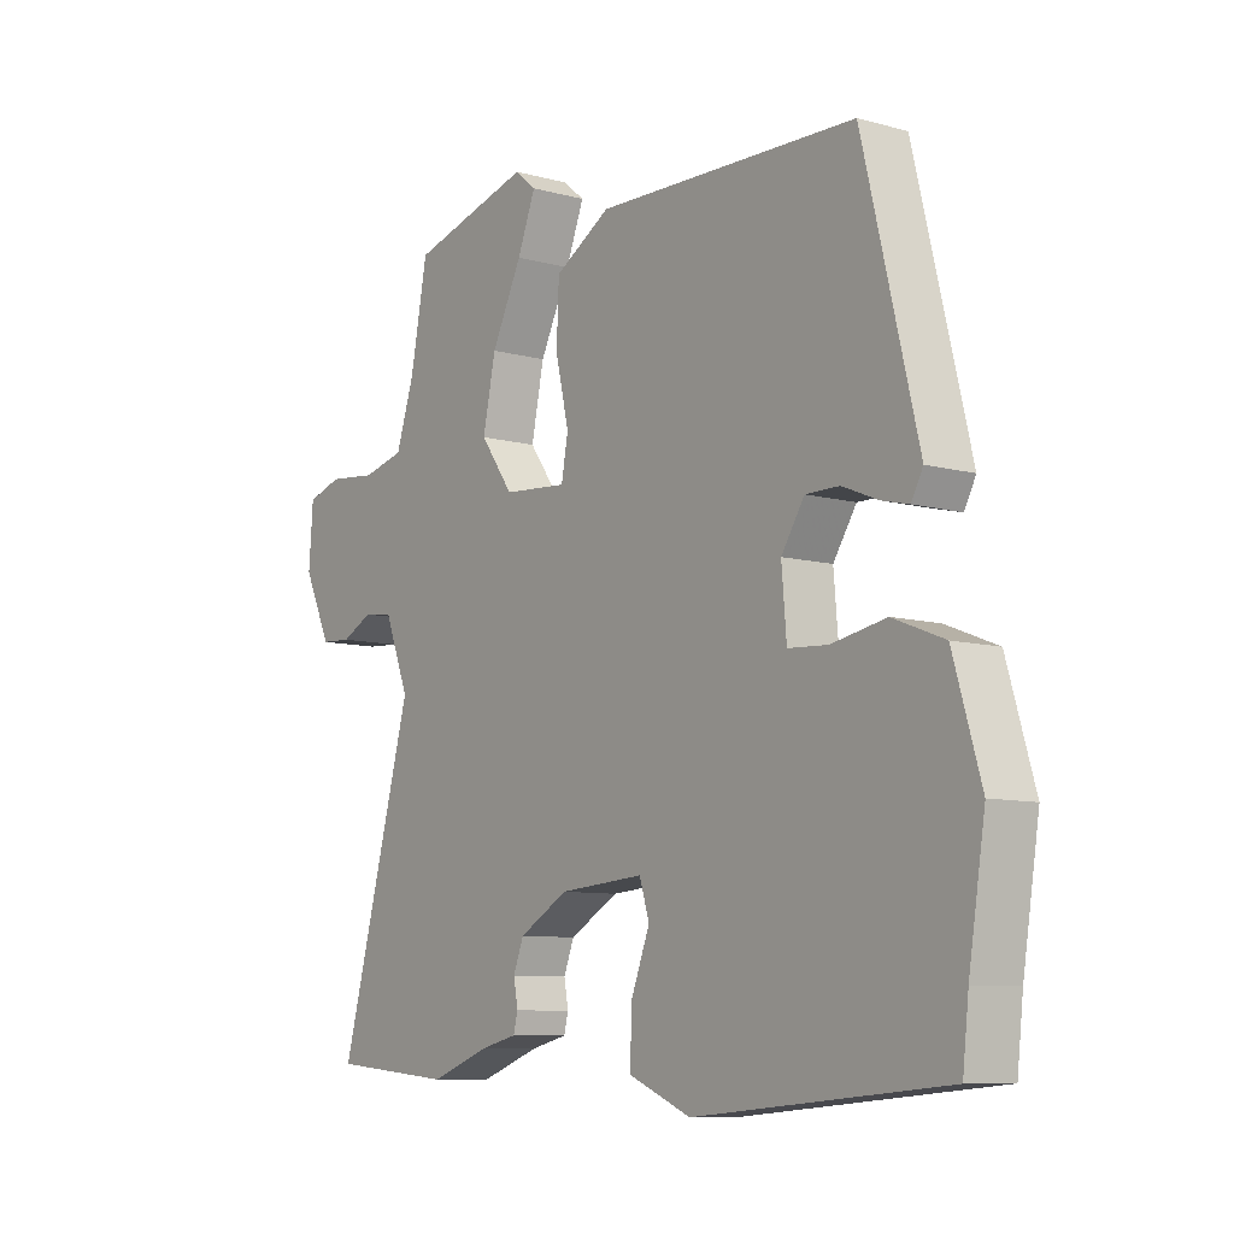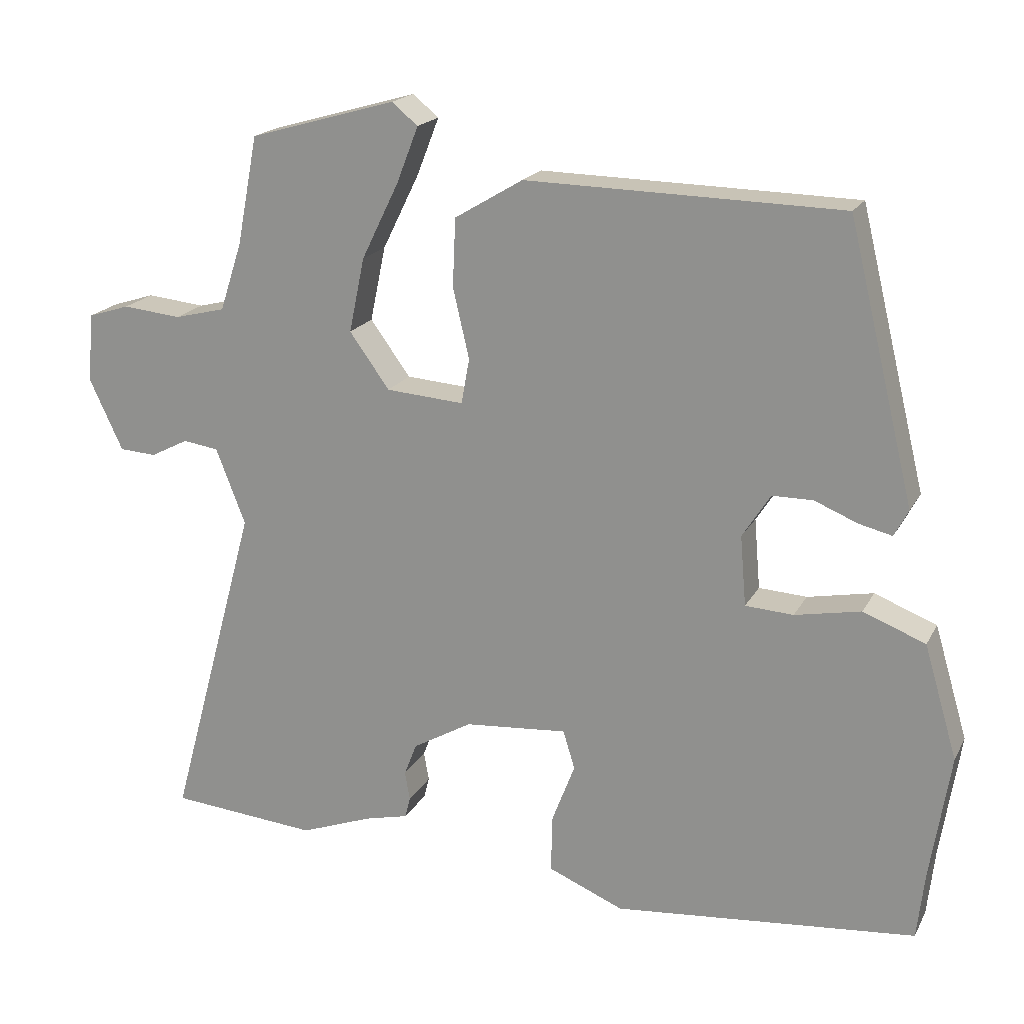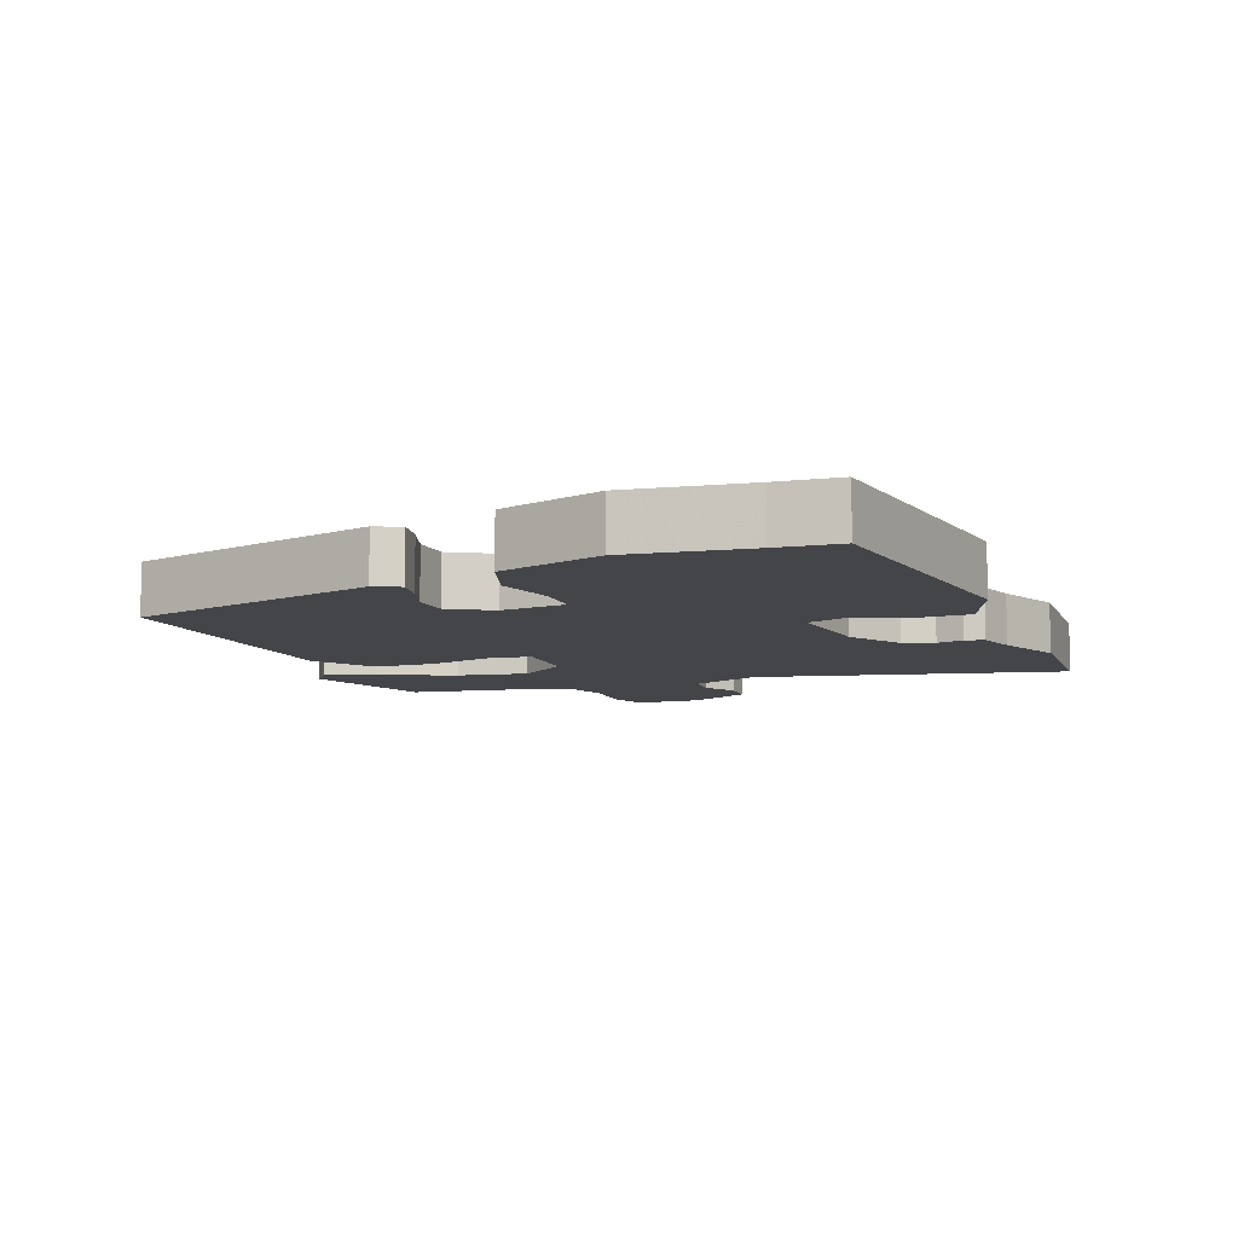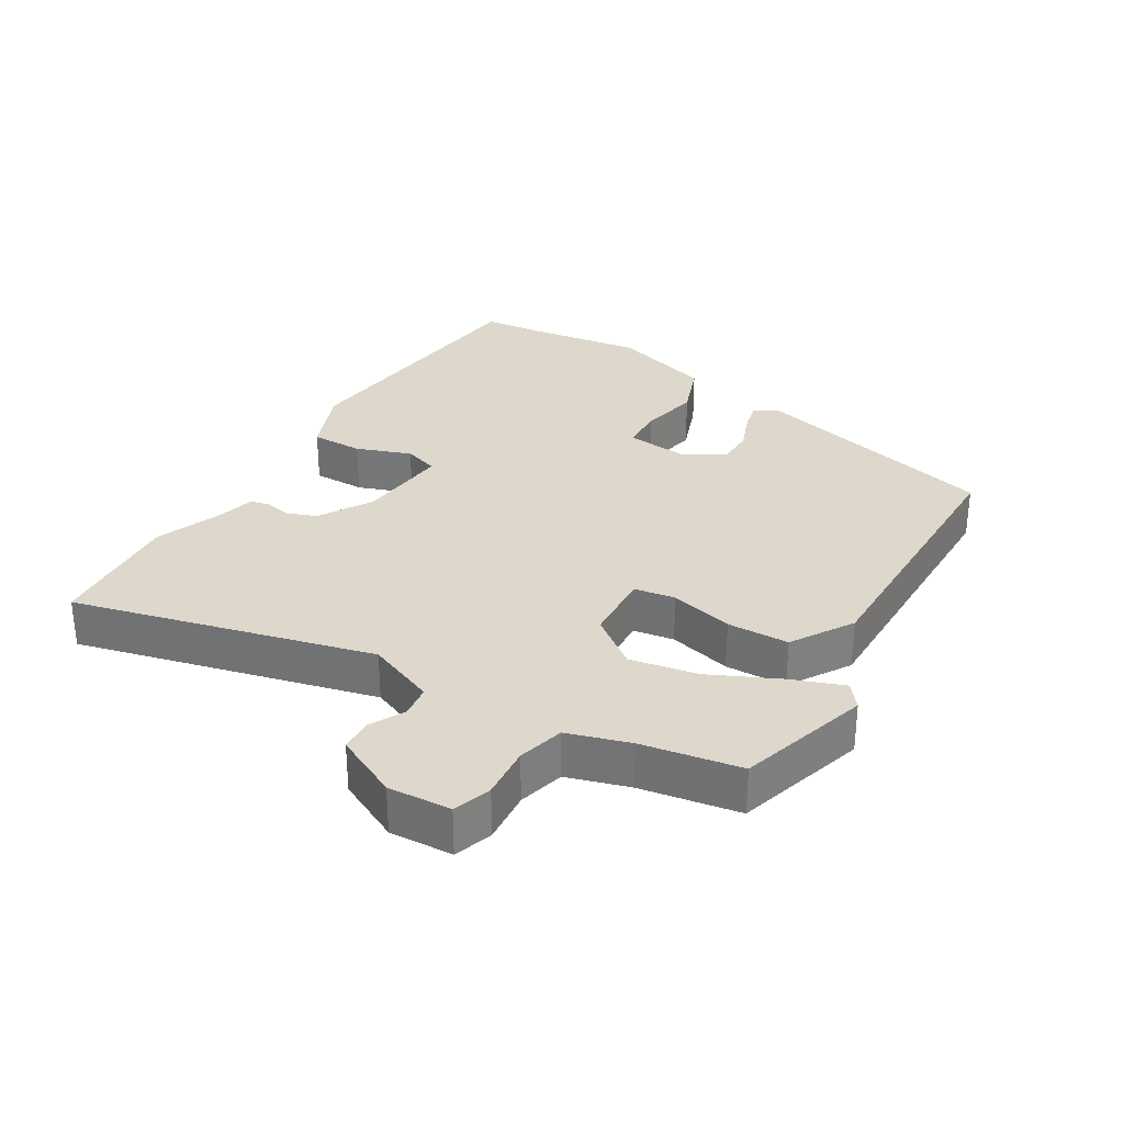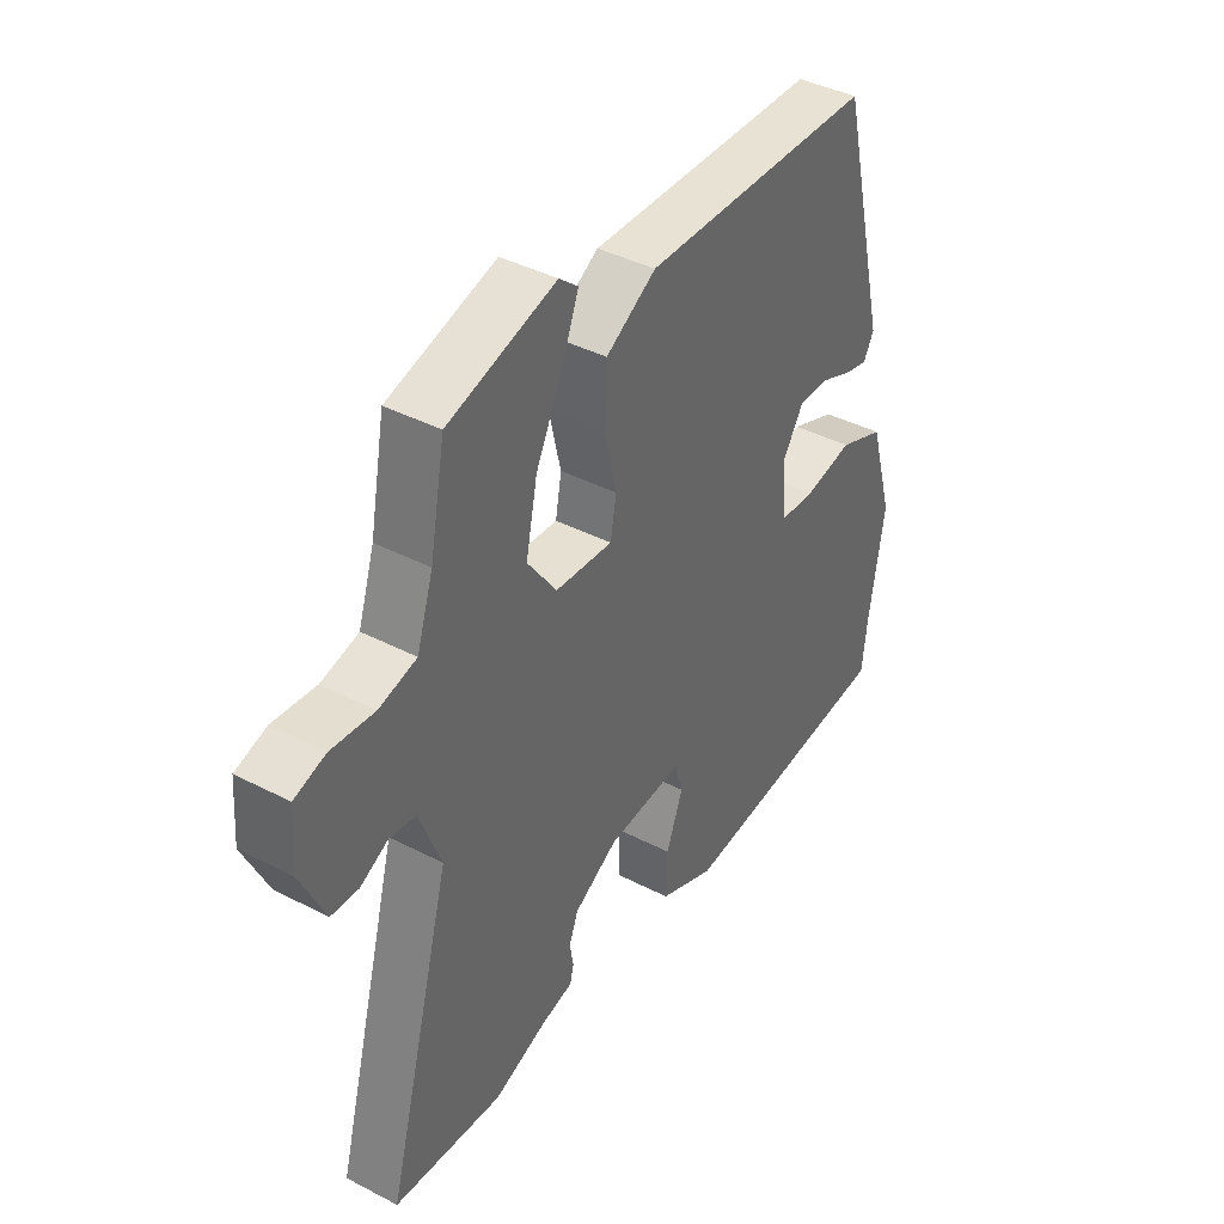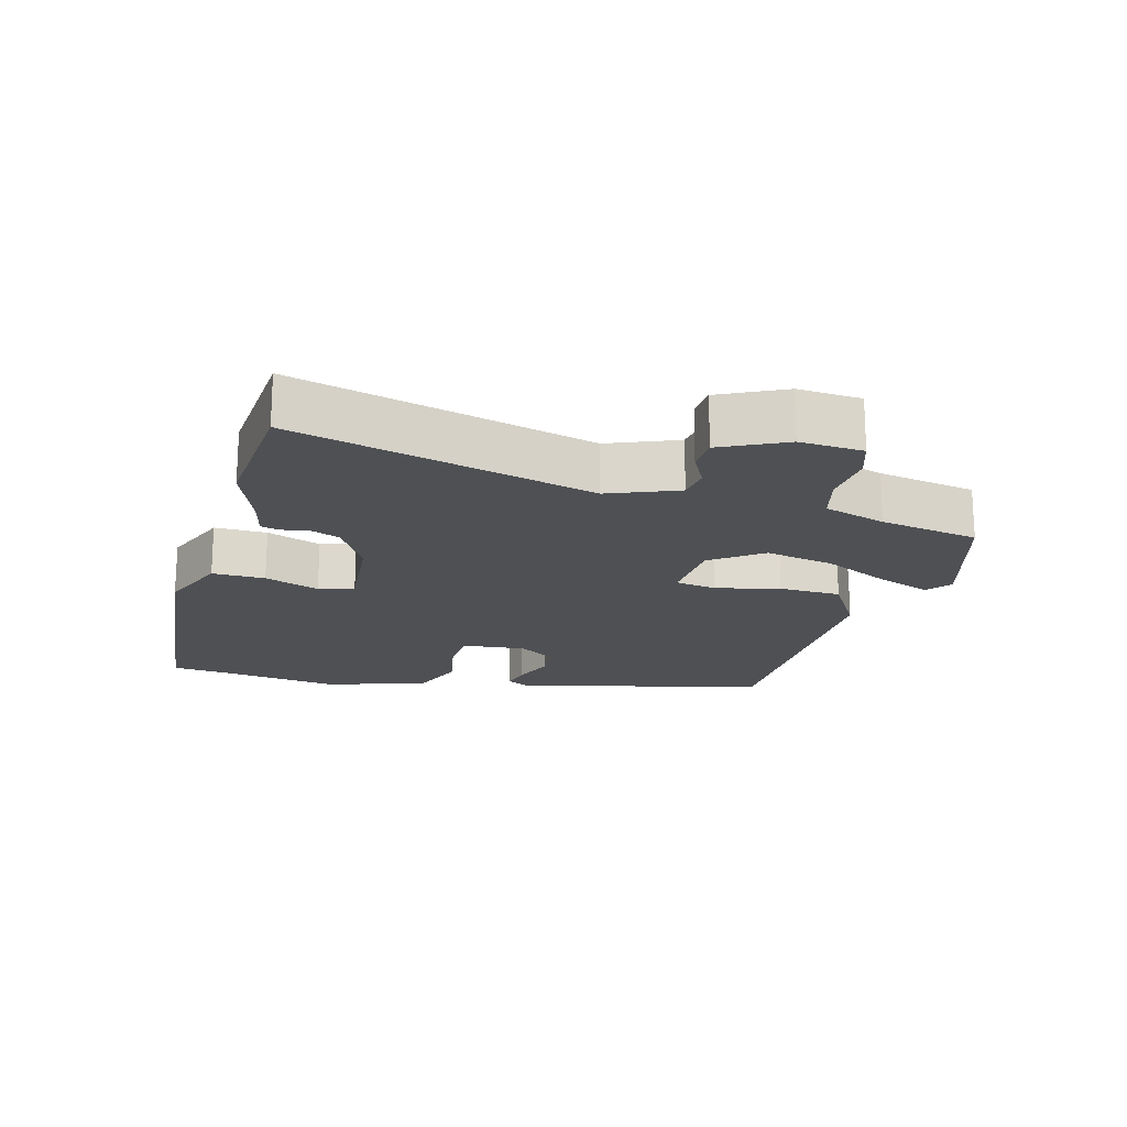
<metadata>
{"format":"obj","ext":"obj","renderer":"f3d","projection":"perspective","resolution":1024,"background":"white","views":[{"elev":-8.8,"azim":53.4,"up":"+Z"},{"elev":18.8,"azim":20.6,"up":"+Z"},{"elev":-8.8,"azim":113.2,"up":"+Y"},{"elev":31.1,"azim":-58.0,"up":"+Y"},{"elev":40.6,"azim":-57.6,"up":"+Z"},{"elev":-18.7,"azim":-104.6,"up":"+Y"}]}
</metadata>
<code>
v 0.37 0.07 0.452
v 0.46 0.07 0.08
v 0.441 0.07 0.044
v 0.396 0.07 0.055
v 0.338 0.07 0.079
v 0.283 0.07 0.079
v 0.245 0.07 0.02
v 0.253 0.07 -0.075
v 0.318 0.07 -0.079
v 0.407 0.07 -0.062
v 0.491 0.07 -0.095
v 0.536 0.07 -0.248
v 0.509 0.07 -0.419
v 0.499 0.07 -0.509
v 0.09 0.07 -0.546
v -0.012 0.07 -0.503
v -0.01 0.07 -0.425
v 0.021 0.07 -0.344
v 0.005 0.07 -0.292
v -0.134 0.07 -0.303
v -0.214 0.07 -0.349
v -0.231 0.07 -0.393
v -0.224 0.07 -0.432
v -0.231 0.07 -0.46
v -0.29 0.07 -0.474
v -0.388 0.07 -0.51
v -0.588 0.07 -0.492
v -0.468 0.07 -0.049
v -0.508 0.07 0.054
v -0.556 0.07 0.061
v -0.607 0.07 0.035
v -0.657 0.07 0.038
v -0.702 0.07 0.134
v -0.695 0.07 0.228
v -0.638 0.07 0.246
v -0.559 0.07 0.238
v -0.49 0.07 0.255
v -0.46 0.07 0.347
v -0.432 0.07 0.494
v -0.234 0.07 0.55
v -0.199 0.07 0.521
v -0.229 0.07 0.444
v -0.279 0.07 0.342
v -0.3 0.07 0.241
v -0.246 0.07 0.166
v -0.141 0.07 0.158
v -0.13 0.07 0.219
v -0.152 0.07 0.314
v -0.148 0.07 0.406
v -0.056 0.07 0.461
v 0.37 0 0.452
v 0.46 0 0.08
v 0.441 0 0.044
v 0.396 0 0.055
v 0.338 0 0.079
v 0.283 0 0.079
v 0.245 0 0.02
v 0.253 0 -0.075
v 0.318 0 -0.079
v 0.407 0 -0.062
v 0.491 0 -0.095
v 0.536 0 -0.248
v 0.509 0 -0.419
v 0.499 0 -0.509
v 0.09 0 -0.546
v -0.012 0 -0.503
v -0.01 0 -0.425
v 0.021 0 -0.344
v 0.005 0 -0.292
v -0.134 0 -0.303
v -0.214 0 -0.349
v -0.231 0 -0.393
v -0.224 0 -0.432
v -0.231 0 -0.46
v -0.29 0 -0.474
v -0.388 0 -0.51
v -0.588 0 -0.492
v -0.468 0 -0.049
v -0.508 0 0.054
v -0.556 0 0.061
v -0.607 0 0.035
v -0.657 0 0.038
v -0.702 0 0.134
v -0.695 0 0.228
v -0.638 0 0.246
v -0.559 0 0.238
v -0.49 0 0.255
v -0.46 0 0.347
v -0.432 0 0.494
v -0.234 0 0.55
v -0.199 0 0.521
v -0.229 0 0.444
v -0.279 0 0.342
v -0.3 0 0.241
v -0.246 0 0.166
v -0.141 0 0.158
v -0.13 0 0.219
v -0.152 0 0.314
v -0.148 0 0.406
v -0.056 0 0.461
f 47 48 49 50
f 46 47 50 1
f 40 41 42 43
f 38 39 40 43
f 37 38 43 44
f 36 37 44 45
f 34 35 36 45
f 30 31 32 33
f 29 30 33 34
f 25 26 27 28
f 25 28 29
f 22 23 24 25
f 21 22 25 29
f 20 21 29
f 19 20 29
f 15 16 17 18
f 13 14 15 18
f 13 18 19
f 9 10 11 12
f 8 9 12 13
f 2 3 4 5
f 46 1 2 5
f 45 46 5 6
f 8 13 19 29
f 7 8 29 34
f 6 7 34 45
f 100 99 98 97
f 51 100 97 96
f 93 92 91 90
f 93 90 89 88
f 94 93 88 87
f 95 94 87 86
f 95 86 85 84
f 83 82 81 80
f 84 83 80 79
f 78 77 76 75
f 79 78 75
f 75 74 73 72
f 79 75 72 71
f 79 71 70
f 79 70 69
f 68 67 66 65
f 68 65 64 63
f 69 68 63
f 62 61 60 59
f 63 62 59 58
f 55 54 53 52
f 55 52 51 96
f 56 55 96 95
f 79 69 63 58
f 84 79 58 57
f 95 84 57 56
f 1 51 52 2
f 2 52 53 3
f 3 53 54 4
f 4 54 55 5
f 5 55 56 6
f 6 56 57 7
f 7 57 58 8
f 8 58 59 9
f 9 59 60 10
f 10 60 61 11
f 11 61 62 12
f 12 62 63 13
f 13 63 64 14
f 14 64 65 15
f 15 65 66 16
f 16 66 67 17
f 17 67 68 18
f 18 68 69 19
f 19 69 70 20
f 20 70 71 21
f 21 71 72 22
f 22 72 73 23
f 23 73 74 24
f 24 74 75 25
f 25 75 76 26
f 26 76 77 27
f 27 77 78 28
f 28 78 79 29
f 29 79 80 30
f 30 80 81 31
f 31 81 82 32
f 32 82 83 33
f 33 83 84 34
f 34 84 85 35
f 35 85 86 36
f 36 86 87 37
f 37 87 88 38
f 38 88 89 39
f 39 89 90 40
f 40 90 91 41
f 41 91 92 42
f 42 92 93 43
f 43 93 94 44
f 44 94 95 45
f 45 95 96 46
f 46 96 97 47
f 47 97 98 48
f 48 98 99 49
f 49 99 100 50
f 50 100 51 1

</code>
